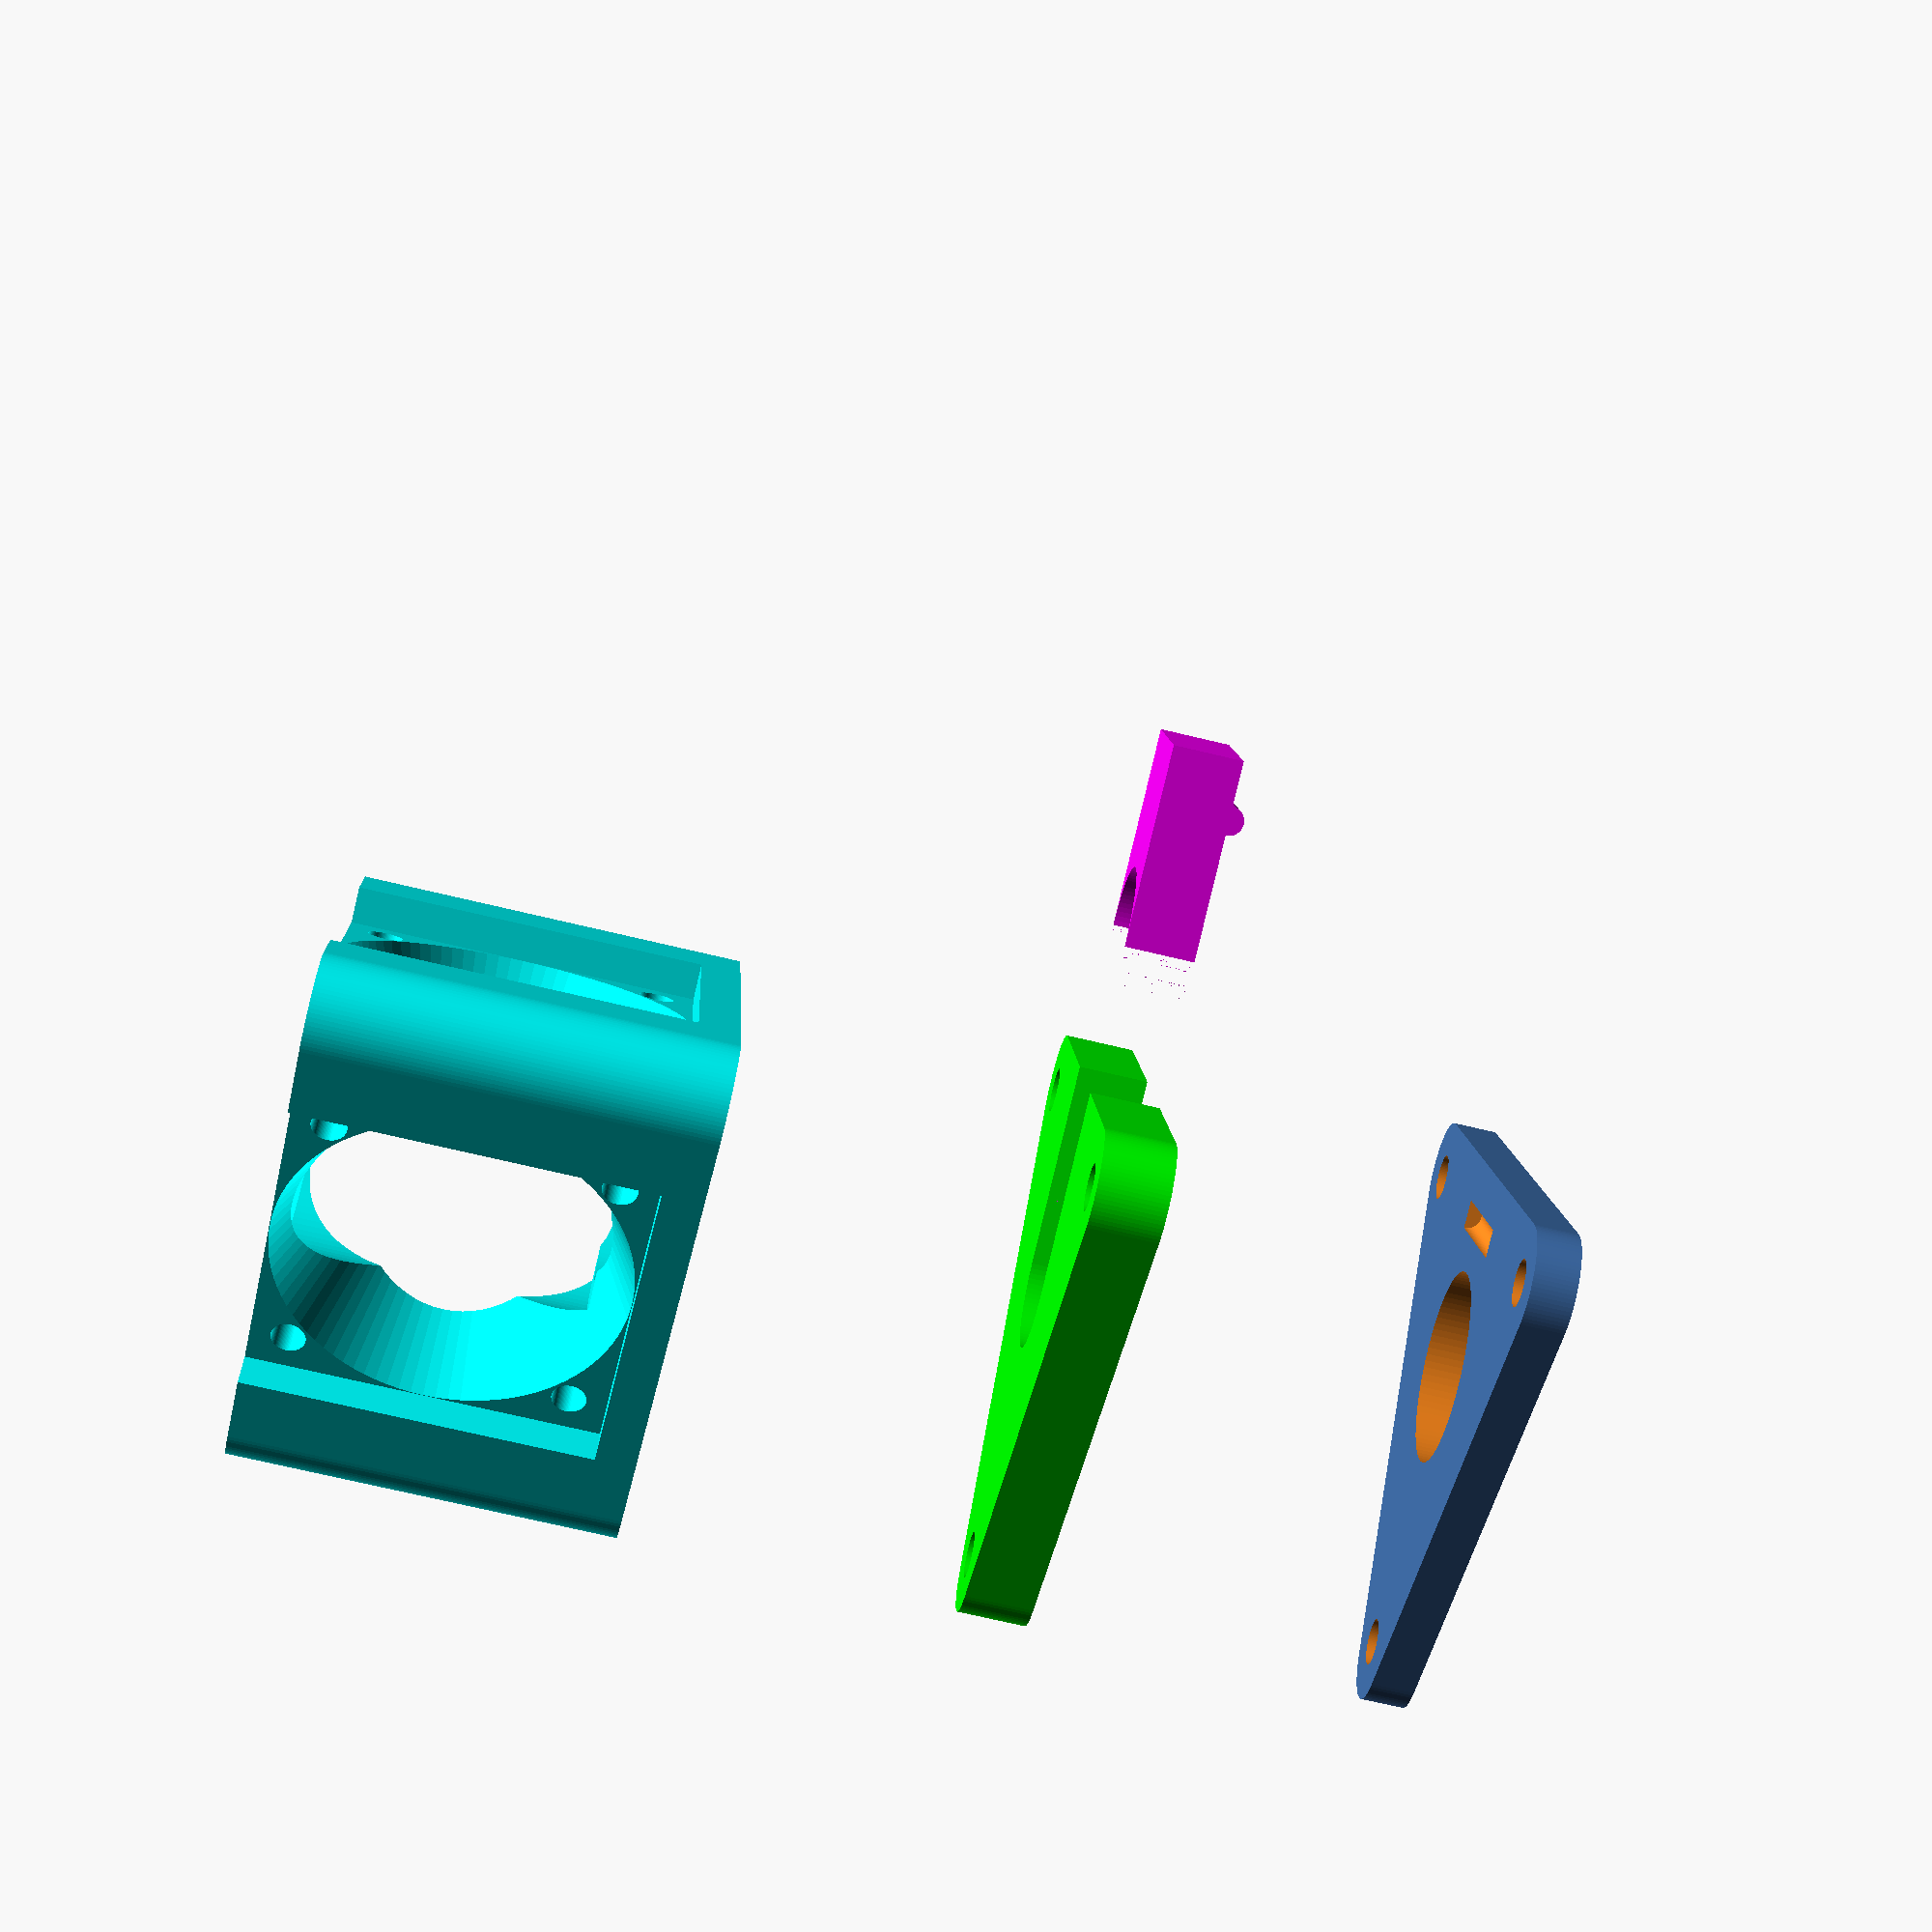
<openscad>
fins=22.8;
sides=3;
bolt=4;
pillar=10;
side=43.5;
fan=fins;
fan_bolt_side=24;
fan_bolt=3;
fan_box=30.5;
fans=3;
air_into_fin=6;

shoulder_bottom=6.8;
fins_h=26.2;
bottom_to_fins=1;

h=shoulder_bottom+fins_h+bottom_to_fins; //bottom of fins to top of groove
groove=12.4;
groove_h=6;
outer_r=sqrt(3)*side/3;
echo(outer_r);
pad=0.1;
padd=pad*2;
fin_to_fan=3;
shoulder=16.8;
shoulder_top=3.75;

lock=2.5;
assembly_gap=30;

wires=15;
wires_offset=4;

$fn=90;

module base_positive() {
    rotate([0,0,90])
    difference() {
        hull() {
            for(a=[0:360/sides:359]) {
                rotate([0,0,a])
                translate([outer_r,0,0])
                cylinder(d=pillar,h=h);
            }
        }
        translate([0,0,-pad]) {
            cylinder(d=fins,h=h+pad-shoulder_bottom);
            cylinder(d=shoulder,h=h+padd);
            for(a=[0:360/sides:359]) {
                rotate([0,0,a])
                translate([outer_r,0,0])
                cylinder(d=bolt,h=h+padd);
            }
        }
    }
}

module air() {
    //translate([0,0,fan_box/2]) rotate([90,0,0]) cylinder(d=fan,h=side/2);

    translate([0,-fins/2+air_into_fin,fan_box/2])
    rotate([90,0,0])
    cylinder(d1=fan,d2=fan_box,h=fin_to_fan+pad+air_into_fin);
}
module fan() {
    translate([-fan_box/2,-side-fins/2-fin_to_fan,-pad])
    cube([fan_box,side,fan_box+pad]);

    translate([0,0,fan_box/2])
    rotate([90,0,0])
    for(a=[0:360/4:359]) {
        rotate([0,0,a])
        translate([fan_bolt_side/2,fan_bolt_side/2,fins/2-4])
        cylinder(d=fan_bolt,h=side);
    }
}

module base() {
    translate([0,0,-h-groove_h])
    color("cyan")
    difference() {
        base_positive();
        for(a=[0:360/sides:359]) {
            rotate([0,0,a])
            air();
        }
        for(a=[0:360/sides:(360/sides*fans)-1]) {
            rotate([0,0,a])
            fan();
        }
        translate([0,0,-pad])
        cylinder(d2=fins,d1=fins+bottom_to_fins*2+padd,h=bottom_to_fins+pad);
        //translate([0,0,-wires_offset]) rotate([90,0,0]) cylinder(d=wires,h=side);
    }
}


module toptop() {
    rotate([0,0,90])
    difference() {
        hull() {
            for(a=[0:360/sides:359]) {
                rotate([0,0,a])
                translate([outer_r,0,0])
                cylinder(d=pillar,h=shoulder_top);
            }
        }
        translate([0,0,-pad]) {
            cylinder(d=shoulder,h=h+padd);
            for(a=[0:360/sides:359]) {
                rotate([0,0,a])
                translate([outer_r,0,0])
                cylinder(d=bolt,h=h+padd);
            }
        }
        rotate([0,0,-90])
        tooth_lock();
    }
}

module top_positive() {
    hull() {
        for(a=[0:360/sides:359]) {
            rotate([0,0,a])
            translate([outer_r,0,0])
            cylinder(d=pillar,h=groove_h);
        }
    }
}


module top() {
    rotate([0,0,90])
    difference() {
        top_positive();
        translate([0,0,-pad]) {
            hull() {
                cylinder(d=groove,h=h+padd);
                translate([-side,0,0])
                cylinder(d=groove,h=h+padd);
            }
            for(a=[0:360/sides:359]) {
                rotate([0,0,a])
                translate([outer_r,0,0])
                cylinder(d=bolt,h=h+padd);
            }
        }
    }
}


module tooth() {
    rotate([0,0,90])
    difference() {
        intersection() {
            top_positive();
            hull() {
                cylinder(d=groove,h=h+padd);
                translate([-side,0,0])
                cylinder(d=groove,h=h+padd);
            }
        }
        translate([0,0,-pad])
        cylinder(d=groove+0.001,h=h+padd);
    }
    translate([0,0,groove_h])
    tooth_lock();

}


module tooth_lock() {
    translate([0,-side/3.5,0])
    translate([-groove/2,0,0])
    rotate([0,90,0])
    cylinder(d=lock,h=groove);
}


module assembled() {
    translate([0,0,-assembly_gap])
    base();

    translate([0,0,-groove_h])
    color("lime")
    top();

    translate([0,-assembly_gap,-groove_h-pad])
    color("magenta")
    tooth();

    translate([0,0,assembly_gap])
    toptop();
}

display="";
if (display == "") assembled();
if (display == "extruder_base.stl") rotate([180,0,0]) base();
if (display == "extruder_top.stl") top();
if (display == "extruder_tooth.stl") tooth();
if (display == "extruder_toptop.stl") rotate([180,0,0]) toptop();

</openscad>
<views>
elev=69.9 azim=101.5 roll=256.4 proj=p view=wireframe
</views>
